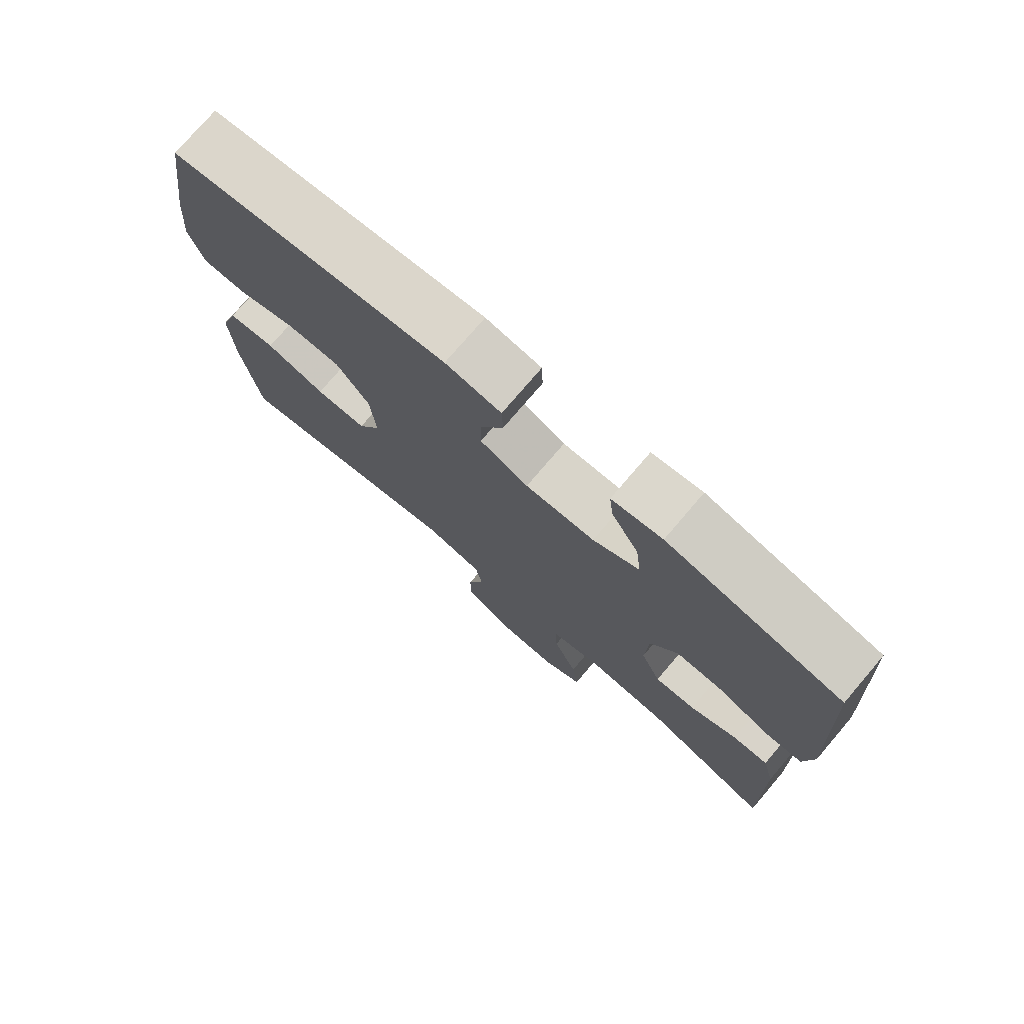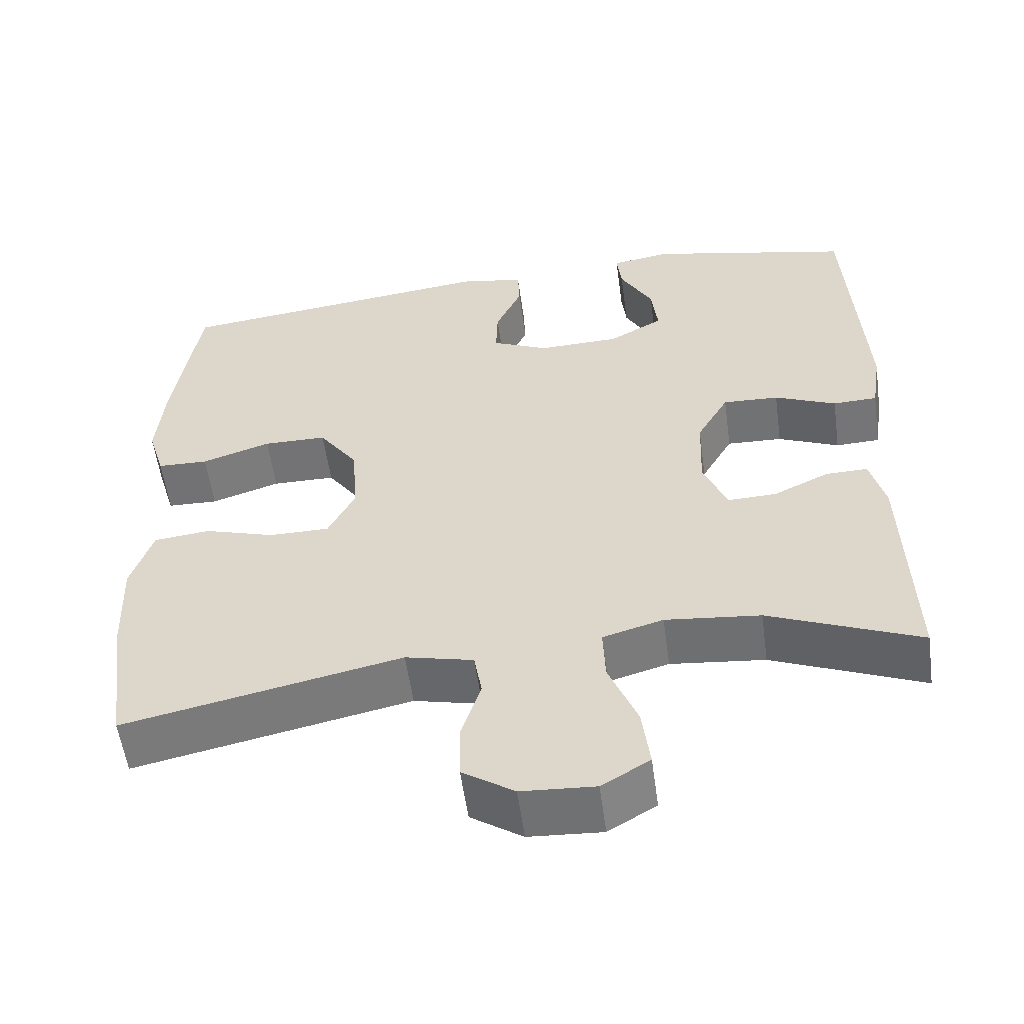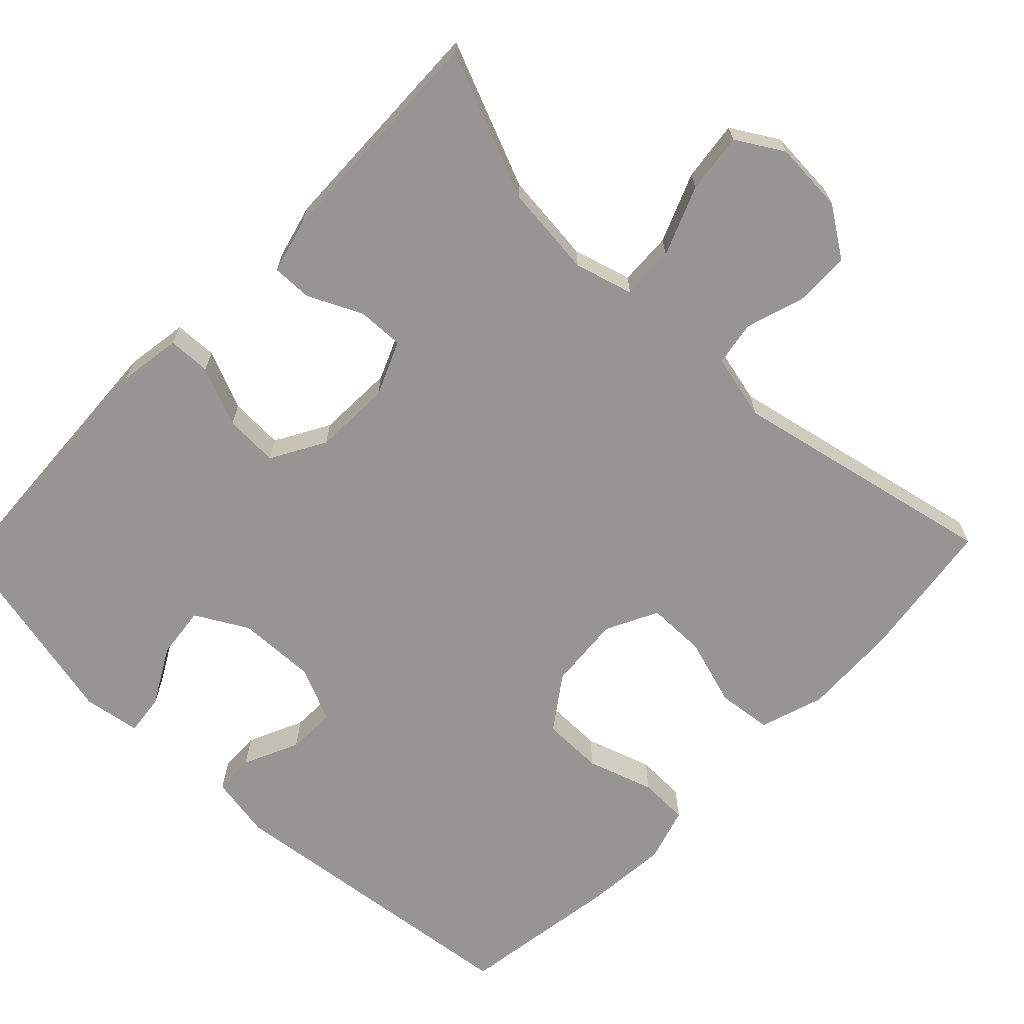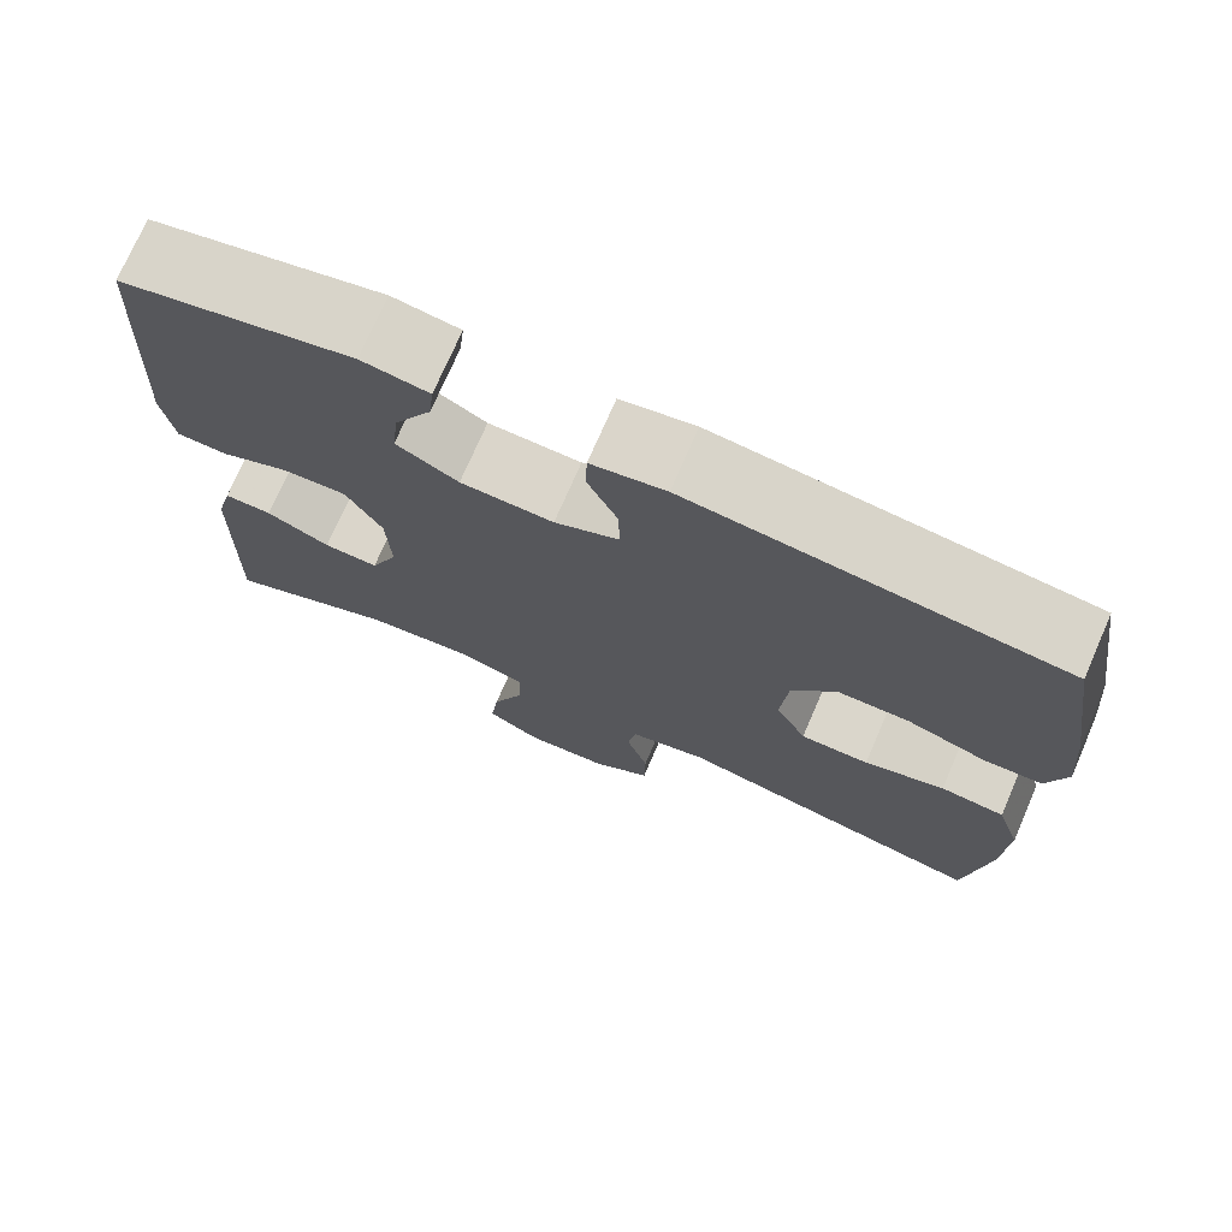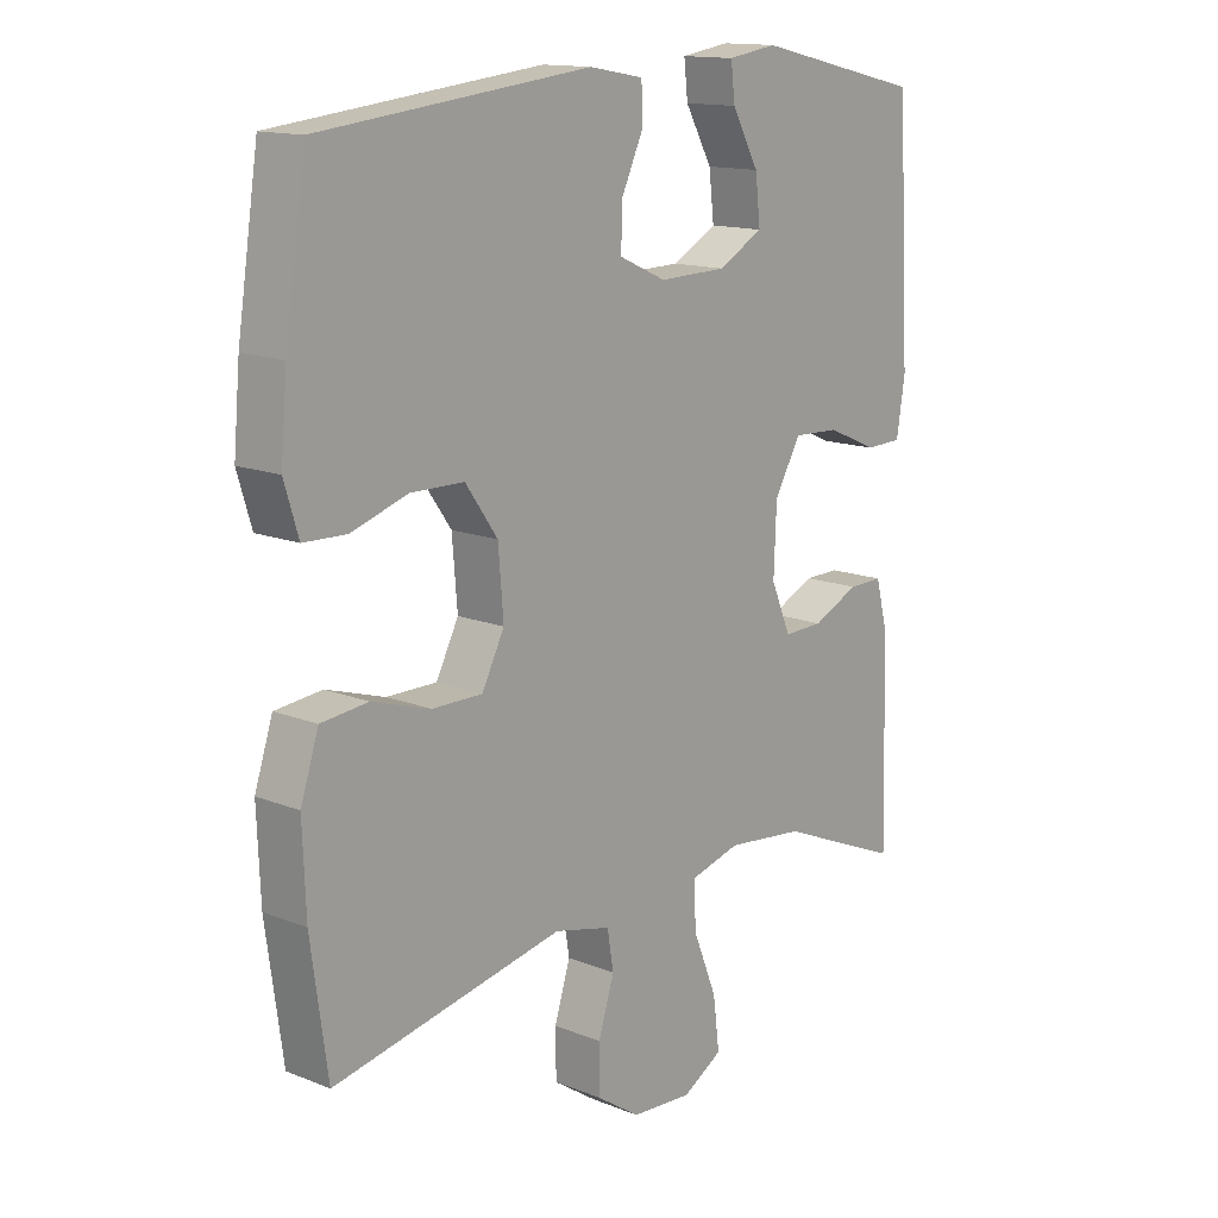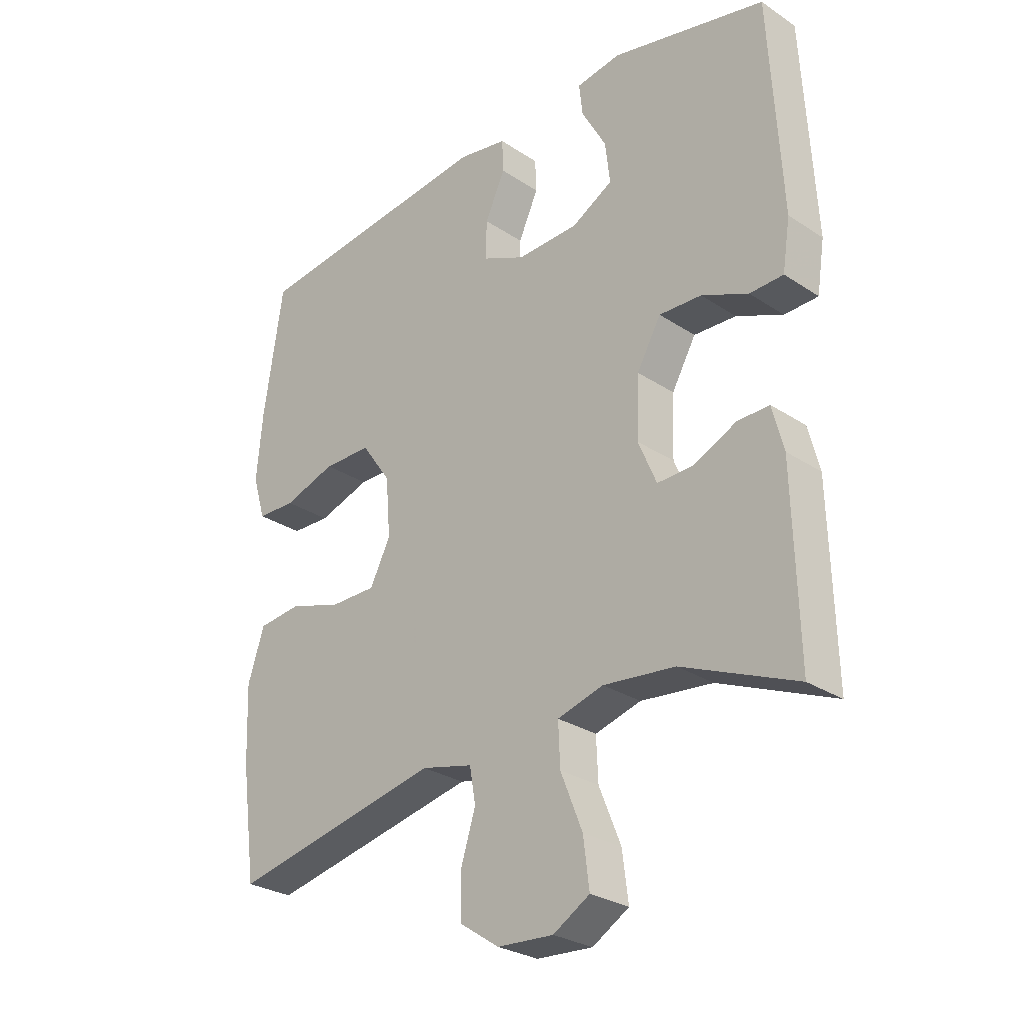
<metadata>
{"format":"obj","ext":"obj","renderer":"f3d","projection":"perspective","resolution":1024,"background":"white","views":[{"elev":76.1,"azim":40.5,"up":"+Z"},{"elev":-56.1,"azim":7.8,"up":"+Z"},{"elev":-67.5,"azim":136.2,"up":"+Y"},{"elev":73.9,"azim":-156.5,"up":"+Z"},{"elev":14.2,"azim":-48.8,"up":"+Z"},{"elev":-28.0,"azim":45.0,"up":"+Z"}]}
</metadata>
<code>
v 0.5 0.07 0.5
v 0.52 0.07 0.14
v 0.507 0.07 0.056
v 0.45 0.07 0.054
v 0.371 0.07 0.088
v 0.299 0.07 0.091
v 0.258 0.07 0.019
v 0.254 0.07 -0.084
v 0.285 0.07 -0.157
v 0.347 0.07 -0.155
v 0.419 0.07 -0.121
v 0.473 0.07 -0.12
v 0.492 0.07 -0.194
v 0.5 0.07 -0.5
v 0.306 0.07 -0.419
v 0.184 0.07 -0.406
v 0.106 0.07 -0.428
v 0.109 0.07 -0.499
v 0.146 0.07 -0.591
v 0.156 0.07 -0.671
v 0.094 0.07 -0.708
v -0.001 0.07 -0.702
v -0.068 0.07 -0.657
v -0.069 0.07 -0.584
v -0.044 0.07 -0.505
v -0.054 0.07 -0.446
v -0.142 0.07 -0.425
v -0.5 0.07 -0.5
v -0.526 0.07 -0.311
v -0.531 0.07 -0.182
v -0.503 0.07 -0.096
v -0.43 0.07 -0.088
v -0.339 0.07 -0.116
v -0.261 0.07 -0.116
v -0.226 0.07 -0.047
v -0.234 0.07 0.052
v -0.284 0.07 0.123
v -0.366 0.07 0.124
v -0.455 0.07 0.095
v -0.521 0.07 0.097
v -0.543 0.07 0.17
v -0.533 0.07 0.283
v -0.5 0.07 0.5
v -0.081 0.07 0.548
v 0.003 0.07 0.533
v 0.005 0.07 0.478
v -0.029 0.07 0.404
v -0.031 0.07 0.339
v 0.042 0.07 0.306
v 0.147 0.07 0.309
v 0.217 0.07 0.348
v 0.209 0.07 0.418
v 0.167 0.07 0.494
v 0.161 0.07 0.548
v 0.237 0.07 0.56
v 0.5 0 0.5
v 0.52 0 0.14
v 0.507 0 0.056
v 0.45 0 0.054
v 0.371 0 0.088
v 0.299 0 0.091
v 0.258 0 0.019
v 0.254 0 -0.084
v 0.285 0 -0.157
v 0.347 0 -0.155
v 0.419 0 -0.121
v 0.473 0 -0.12
v 0.492 0 -0.194
v 0.5 0 -0.5
v 0.306 0 -0.419
v 0.184 0 -0.406
v 0.106 0 -0.428
v 0.109 0 -0.499
v 0.146 0 -0.591
v 0.156 0 -0.671
v 0.094 0 -0.708
v -0.001 0 -0.702
v -0.068 0 -0.657
v -0.069 0 -0.584
v -0.044 0 -0.505
v -0.054 0 -0.446
v -0.142 0 -0.425
v -0.5 0 -0.5
v -0.526 0 -0.311
v -0.531 0 -0.182
v -0.503 0 -0.096
v -0.43 0 -0.088
v -0.339 0 -0.116
v -0.261 0 -0.116
v -0.226 0 -0.047
v -0.234 0 0.052
v -0.284 0 0.123
v -0.366 0 0.124
v -0.455 0 0.095
v -0.521 0 0.097
v -0.543 0 0.17
v -0.533 0 0.283
v -0.5 0 0.5
v -0.081 0 0.548
v 0.003 0 0.533
v 0.005 0 0.478
v -0.029 0 0.404
v -0.031 0 0.339
v 0.042 0 0.306
v 0.147 0 0.309
v 0.217 0 0.348
v 0.209 0 0.418
v 0.167 0 0.494
v 0.161 0 0.548
v 0.237 0 0.56
f 2 3 4
f 1 2 4
f 55 1 4
f 54 55 4
f 53 54 4
f 52 53 4
f 51 52 4 5
f 50 51 5 6
f 49 50 6 7
f 48 49 7 8
f 45 46 47
f 44 45 47
f 43 44 47
f 42 43 47
f 41 42 47
f 40 41 47
f 39 40 47
f 38 39 47
f 37 38 47 48
f 48 8 9
f 37 48 9
f 36 37 9
f 31 32 33
f 30 31 33
f 29 30 33
f 28 29 33
f 27 28 33
f 26 27 33 34
f 23 24 25
f 22 23 25
f 21 22 25
f 20 21 25
f 19 20 25
f 18 19 25
f 17 18 25 26
f 26 34 35
f 17 26 35
f 16 17 35
f 13 14 15
f 12 13 15
f 11 12 15
f 10 11 15
f 9 10 15 16
f 9 16 35 36
f 59 58 57
f 59 57 56
f 59 56 110
f 59 110 109
f 59 109 108
f 59 108 107
f 60 59 107 106
f 61 60 106 105
f 62 61 105 104
f 63 62 104 103
f 102 101 100
f 102 100 99
f 102 99 98
f 102 98 97
f 102 97 96
f 102 96 95
f 102 95 94
f 102 94 93
f 103 102 93 92
f 64 63 103
f 64 103 92
f 64 92 91
f 88 87 86
f 88 86 85
f 88 85 84
f 88 84 83
f 88 83 82
f 89 88 82 81
f 80 79 78
f 80 78 77
f 80 77 76
f 80 76 75
f 80 75 74
f 80 74 73
f 81 80 73 72
f 90 89 81
f 90 81 72
f 90 72 71
f 70 69 68
f 70 68 67
f 70 67 66
f 70 66 65
f 71 70 65 64
f 91 90 71 64
f 1 56 57 2
f 2 57 58 3
f 3 58 59 4
f 4 59 60 5
f 5 60 61 6
f 6 61 62 7
f 7 62 63 8
f 8 63 64 9
f 9 64 65 10
f 10 65 66 11
f 11 66 67 12
f 12 67 68 13
f 13 68 69 14
f 14 69 70 15
f 15 70 71 16
f 16 71 72 17
f 17 72 73 18
f 18 73 74 19
f 19 74 75 20
f 20 75 76 21
f 21 76 77 22
f 22 77 78 23
f 23 78 79 24
f 24 79 80 25
f 25 80 81 26
f 26 81 82 27
f 27 82 83 28
f 28 83 84 29
f 29 84 85 30
f 30 85 86 31
f 31 86 87 32
f 32 87 88 33
f 33 88 89 34
f 34 89 90 35
f 35 90 91 36
f 36 91 92 37
f 37 92 93 38
f 38 93 94 39
f 39 94 95 40
f 40 95 96 41
f 41 96 97 42
f 42 97 98 43
f 43 98 99 44
f 44 99 100 45
f 45 100 101 46
f 46 101 102 47
f 47 102 103 48
f 48 103 104 49
f 49 104 105 50
f 50 105 106 51
f 51 106 107 52
f 52 107 108 53
f 53 108 109 54
f 54 109 110 55
f 55 110 56 1

</code>
